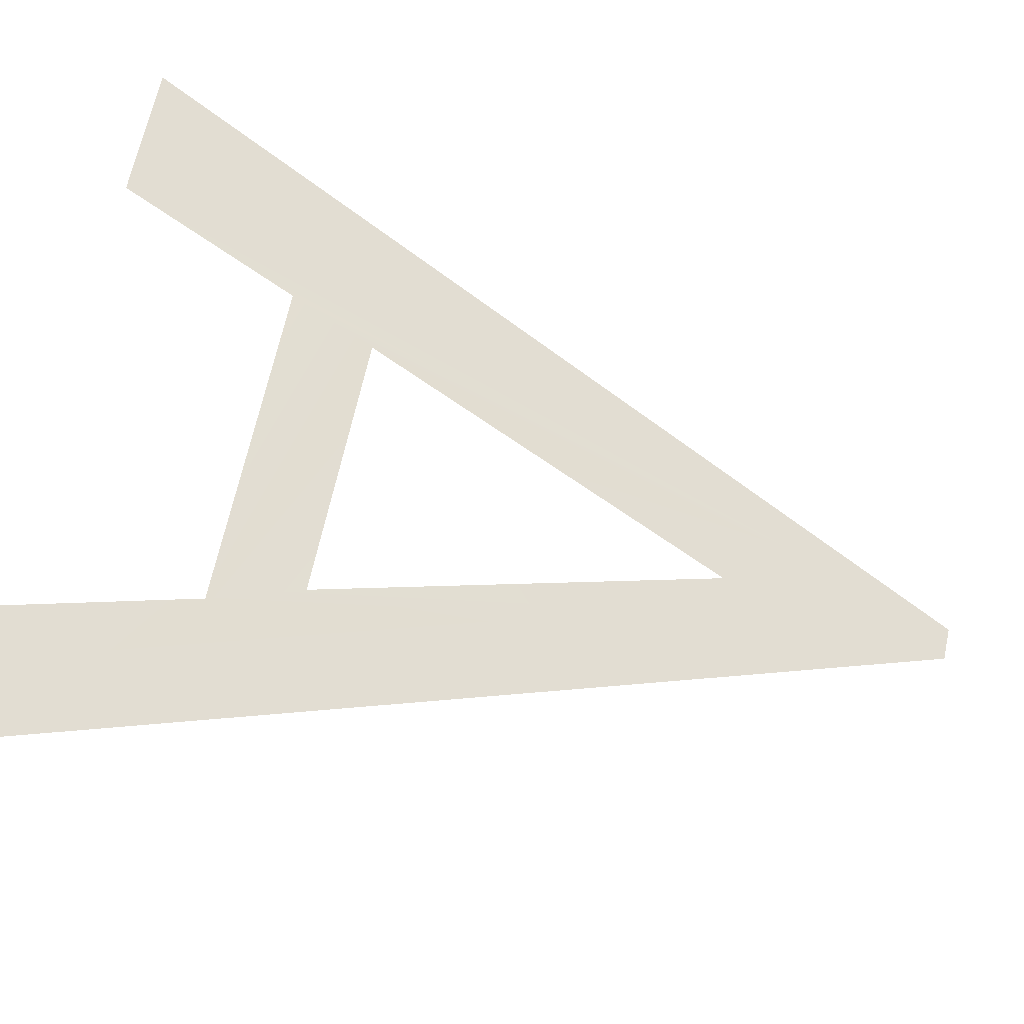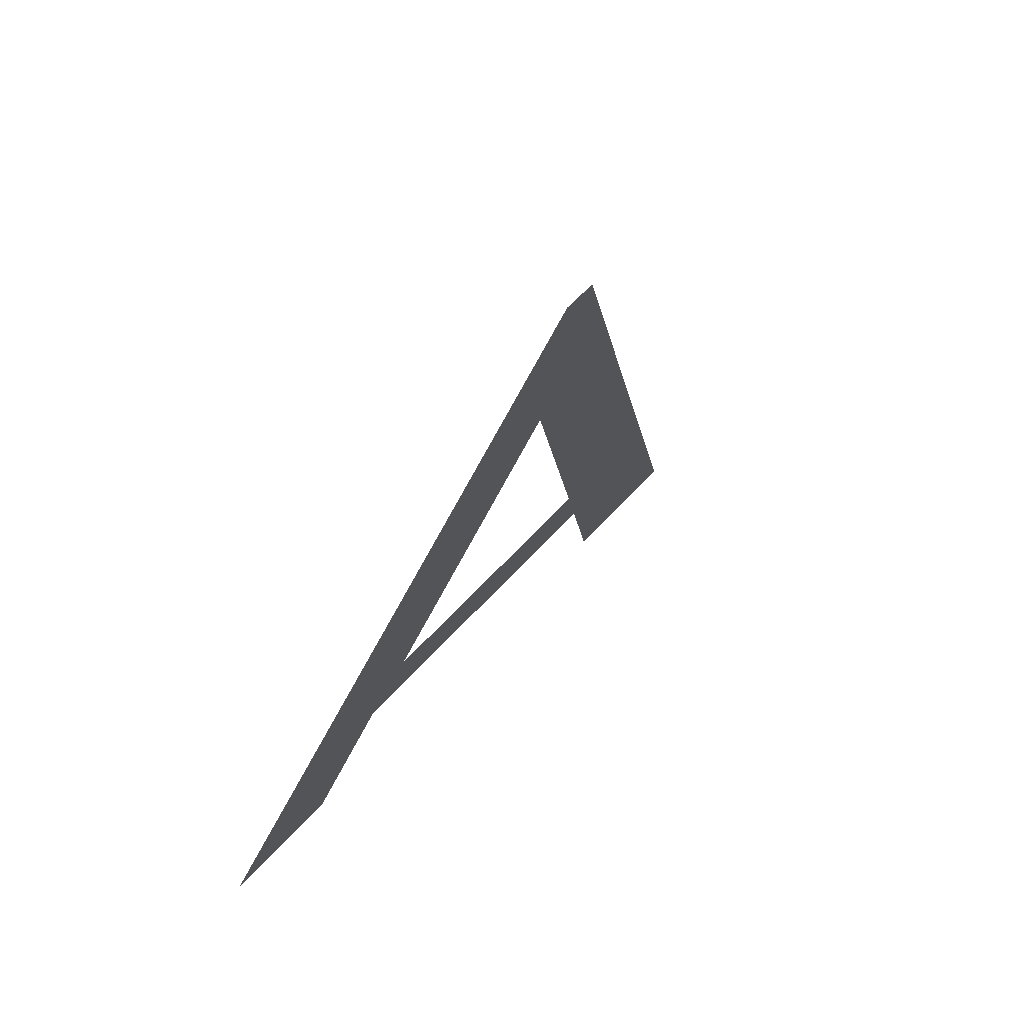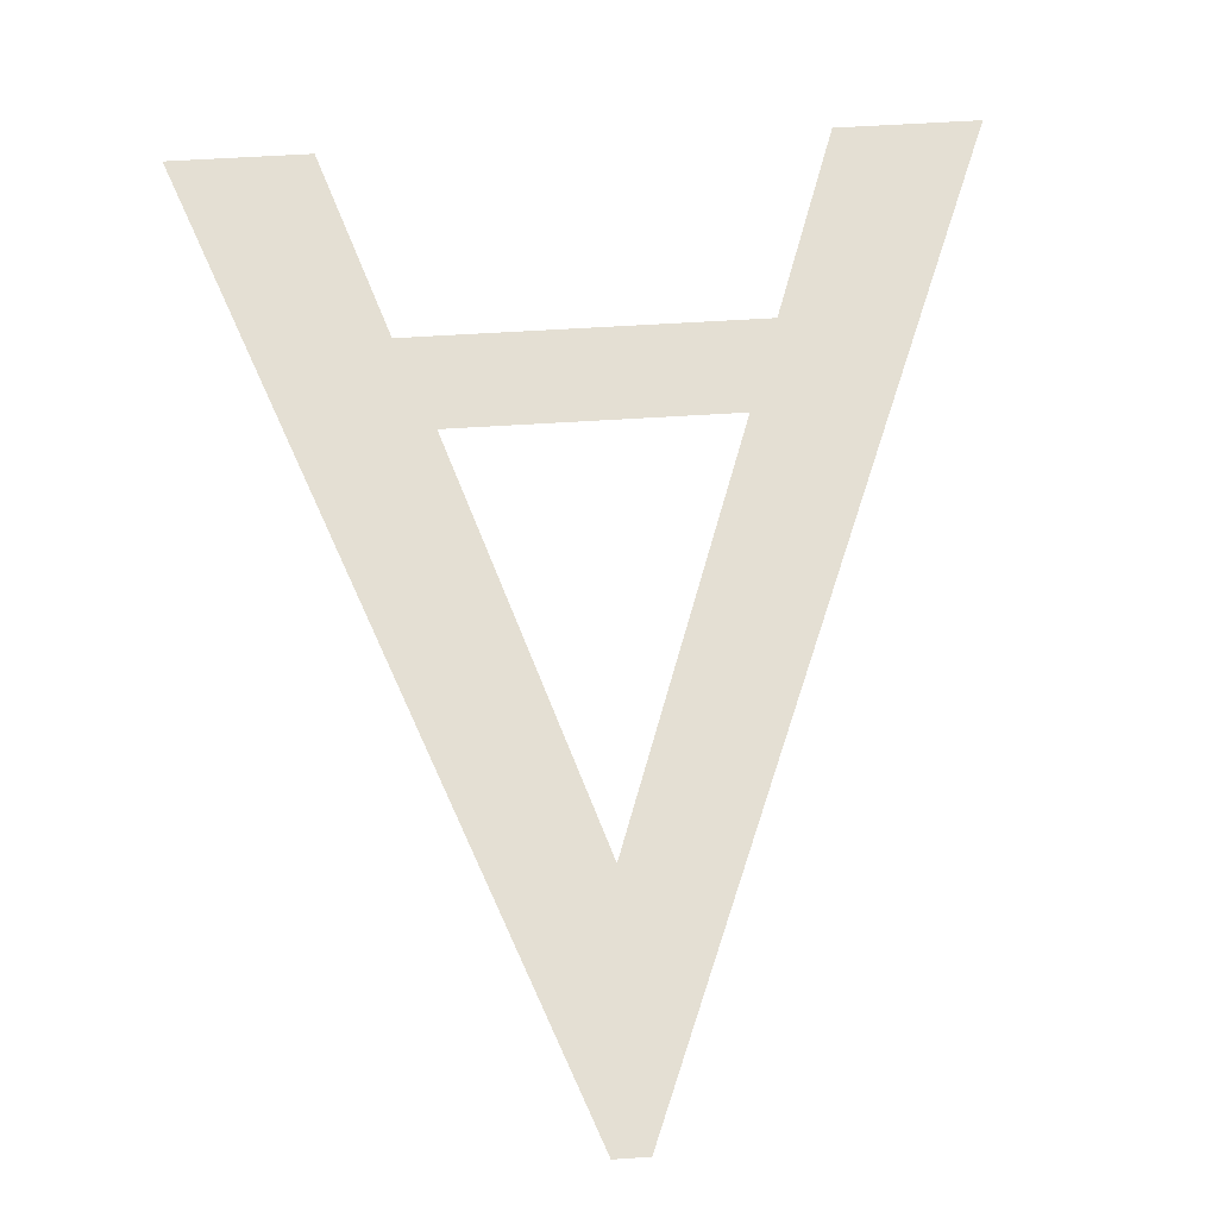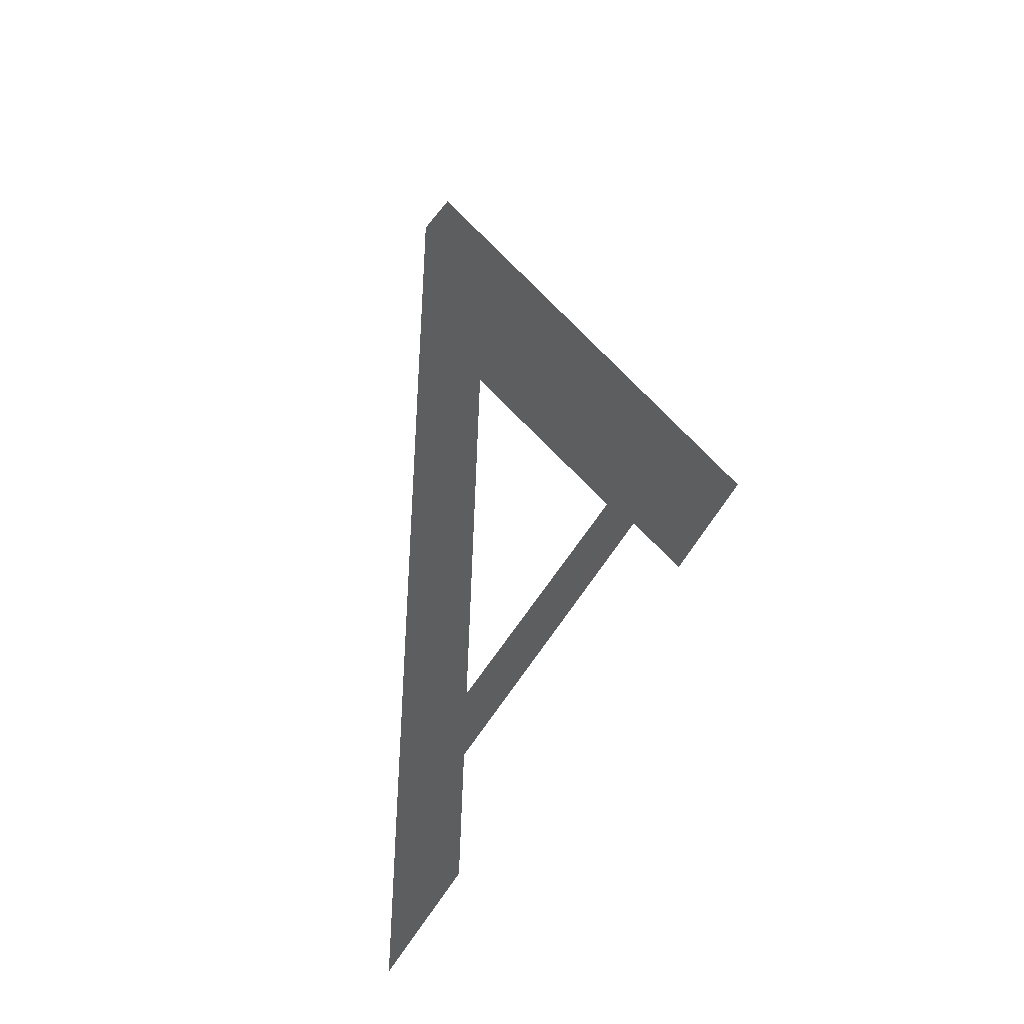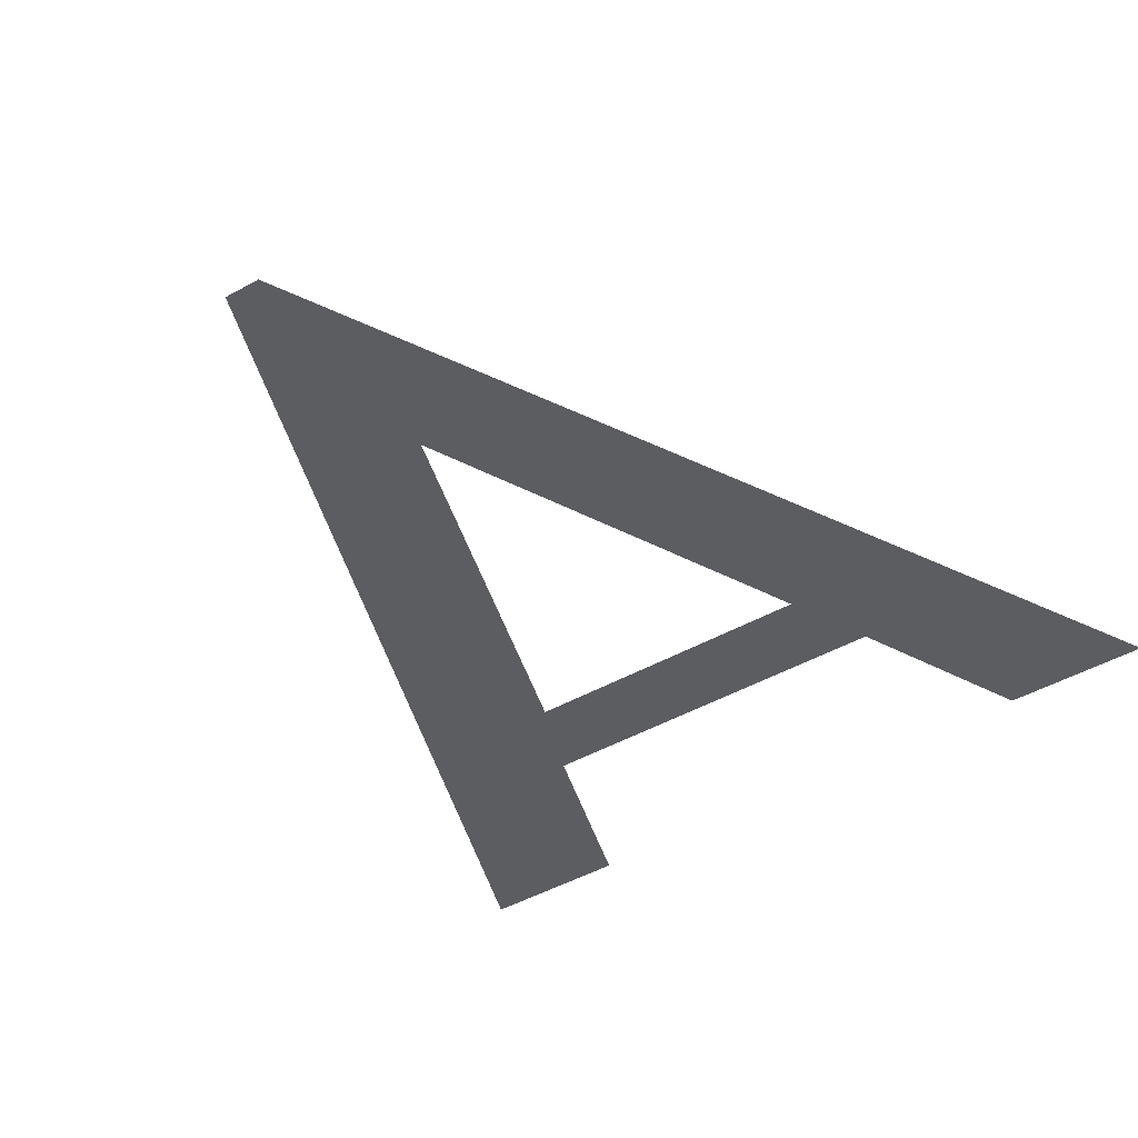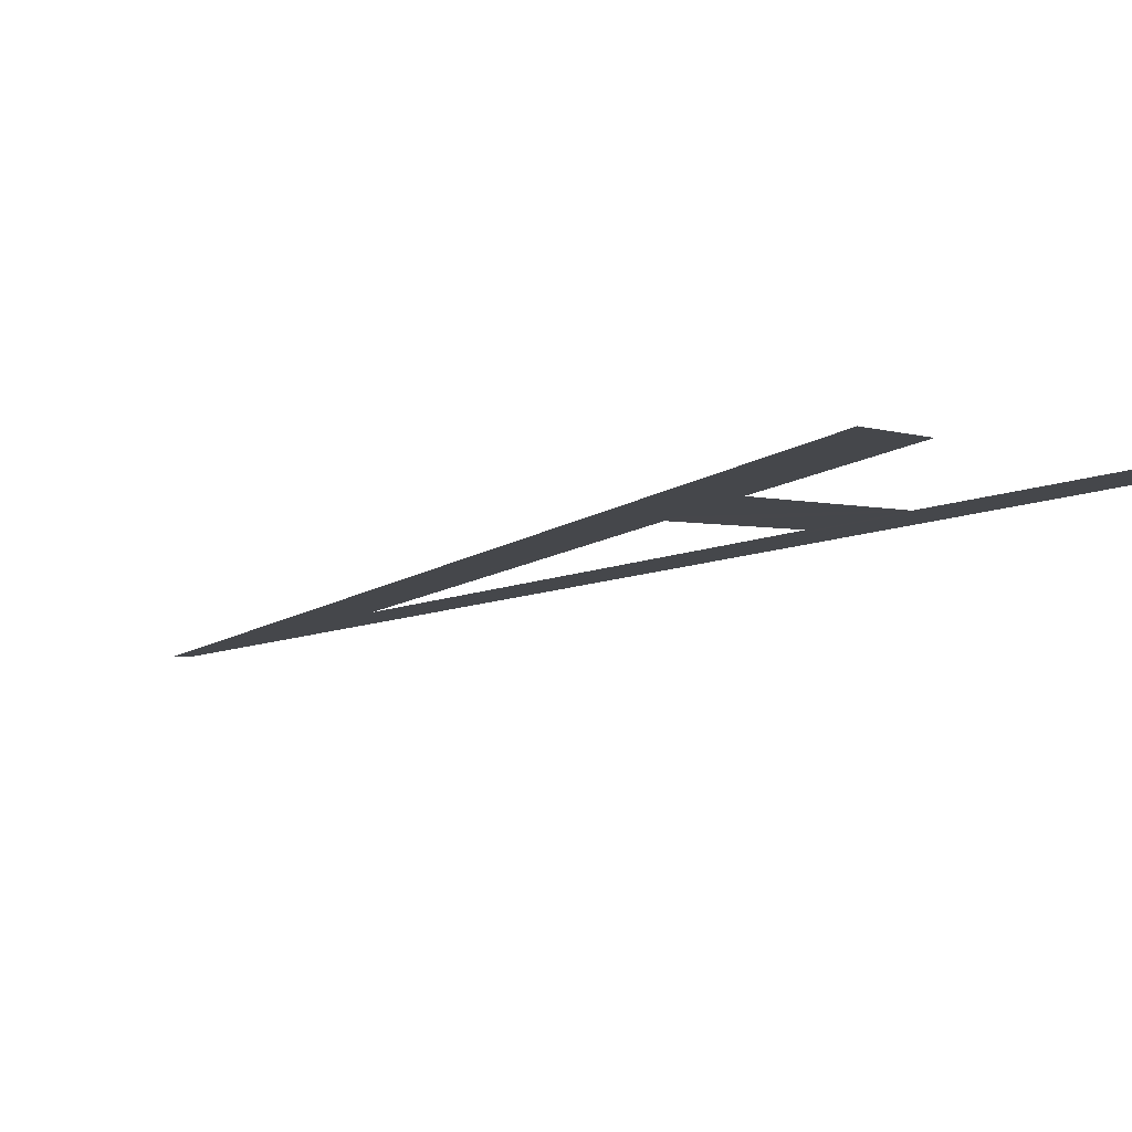
<metadata>
{"format":"obj","ext":"obj","renderer":"f3d","projection":"perspective","resolution":1024,"background":"white","views":[{"elev":66.0,"azim":102.1,"up":"+Z"},{"elev":58.6,"azim":131.2,"up":"+Y"},{"elev":56.2,"azim":176.1,"up":"+Z"},{"elev":64.1,"azim":-55.6,"up":"+Y"},{"elev":-47.1,"azim":-147.8,"up":"+Z"},{"elev":-1.0,"azim":-59.3,"up":"+Z"}]}
</metadata>
<code>
o #ID1282
v -0.243 0.3337 0.5101
v -0.2422 0.3329 0.5102
v -0.2427 0.3329 0.5102
v -0.2435 0.3365 0.5095
v -0.2437 0.3365 0.5095
v -0.2431 0.334 0.51
v -0.2436 0.3356 0.5097
v -0.2442 0.334 0.51
v -0.2443 0.3337 0.5101
v -0.2446 0.3329 0.5102
v -0.2451 0.3329 0.5102
f 1 2 3
f 3 2 1
f 4 2 1
f 1 2 4
f 4 1 5
f 5 1 4
f 5 1 6
f 6 1 5
f 5 6 7
f 7 6 5
f 8 1 9
f 9 1 8
f 1 8 6
f 6 8 1
f 5 7 8
f 8 7 5
f 5 8 9
f 9 8 5
f 5 9 10
f 10 9 5
f 5 10 11
f 11 10 5

</code>
